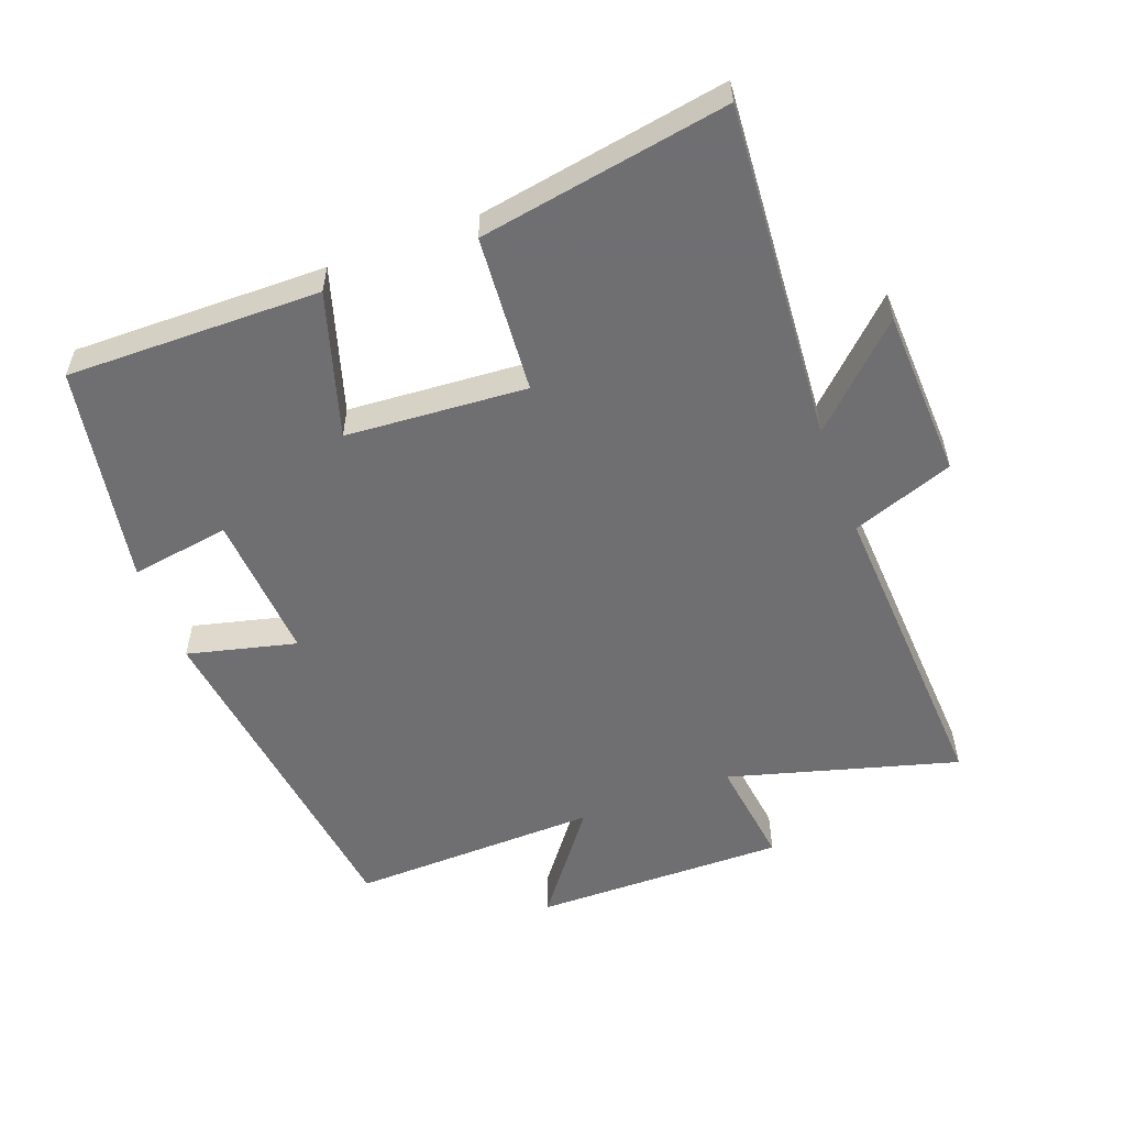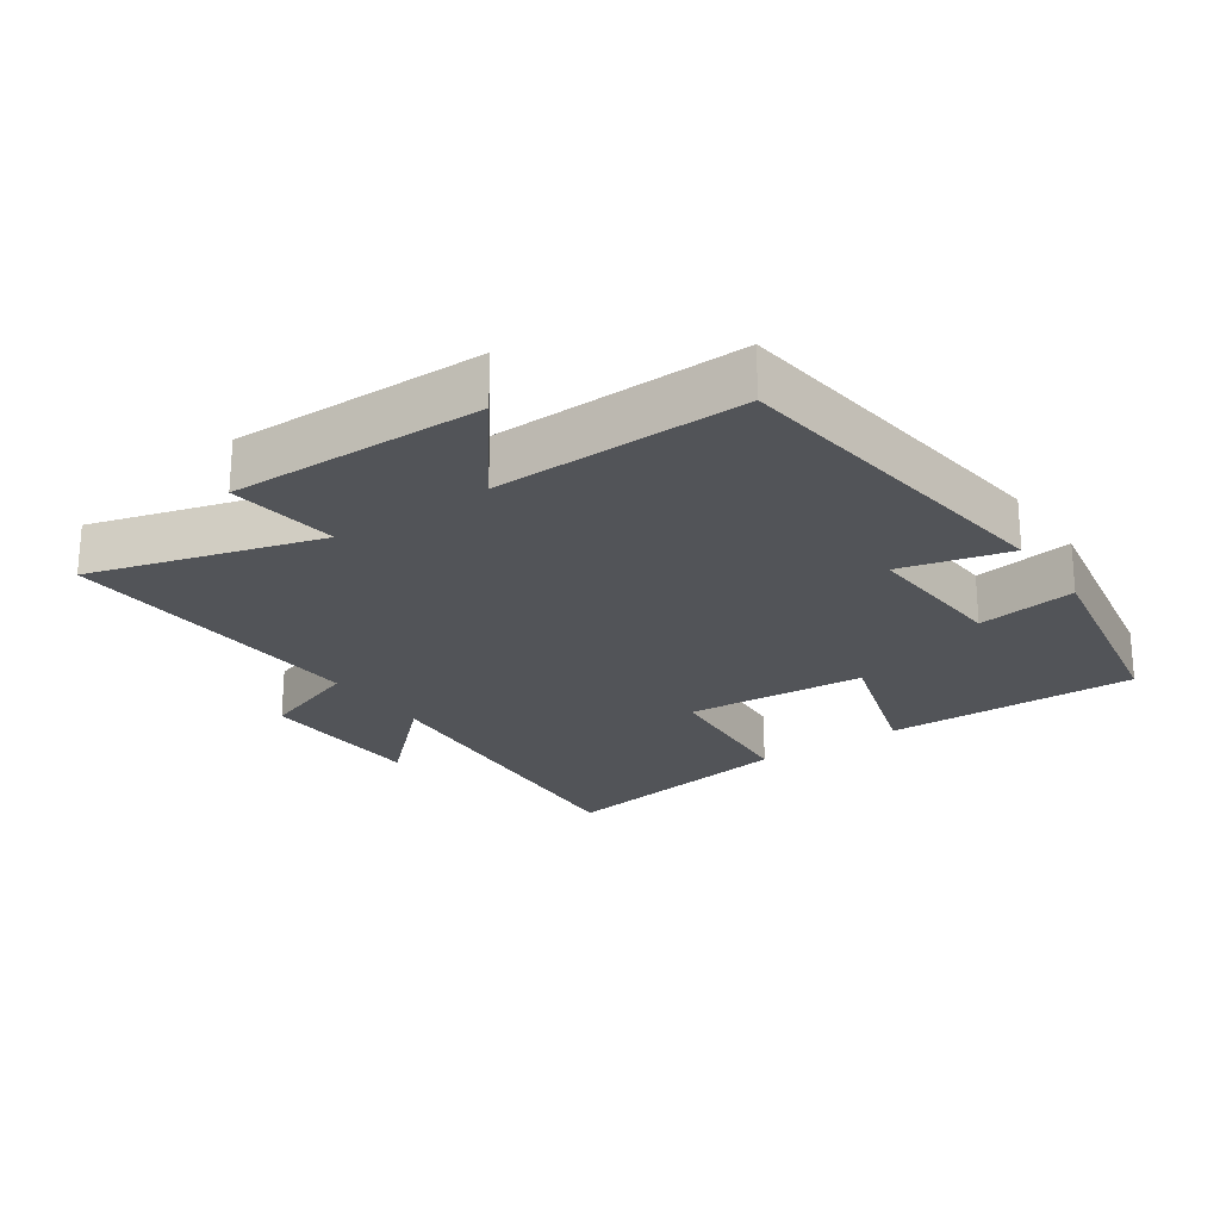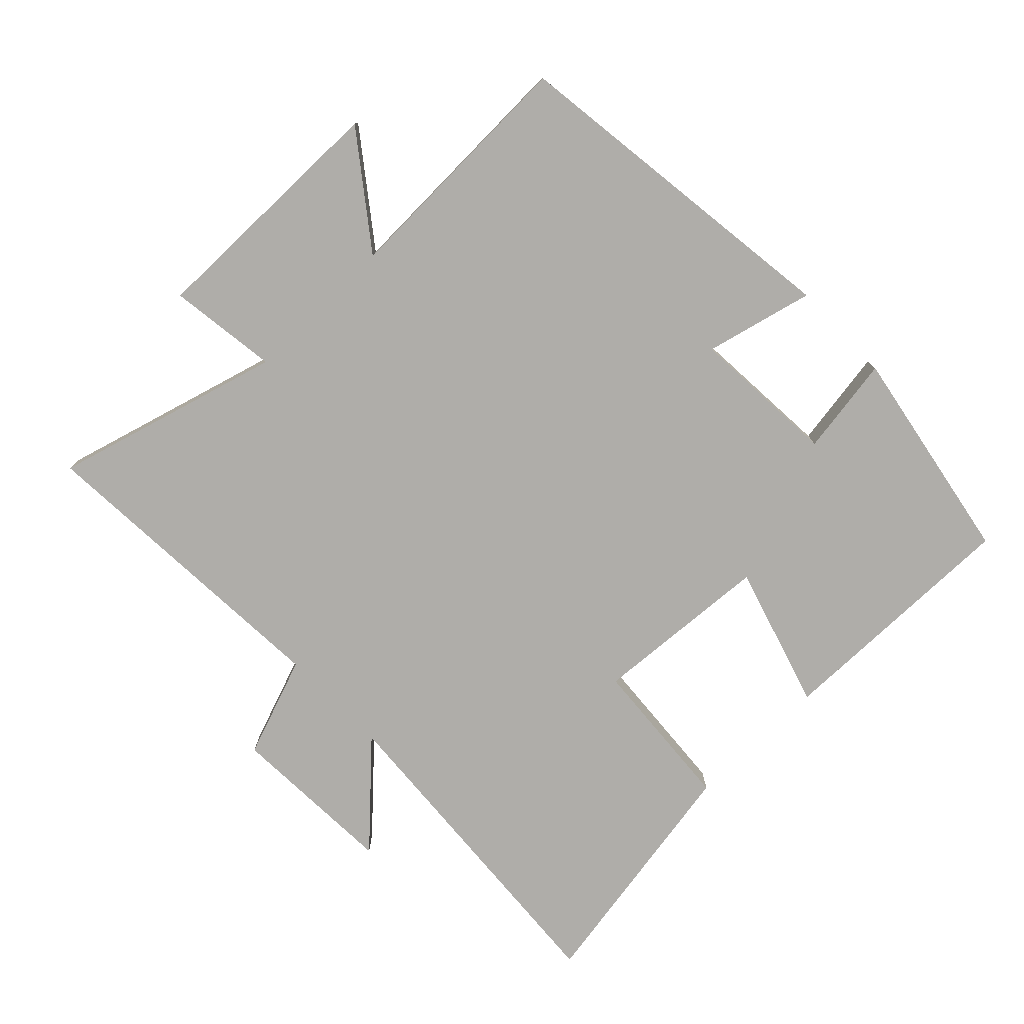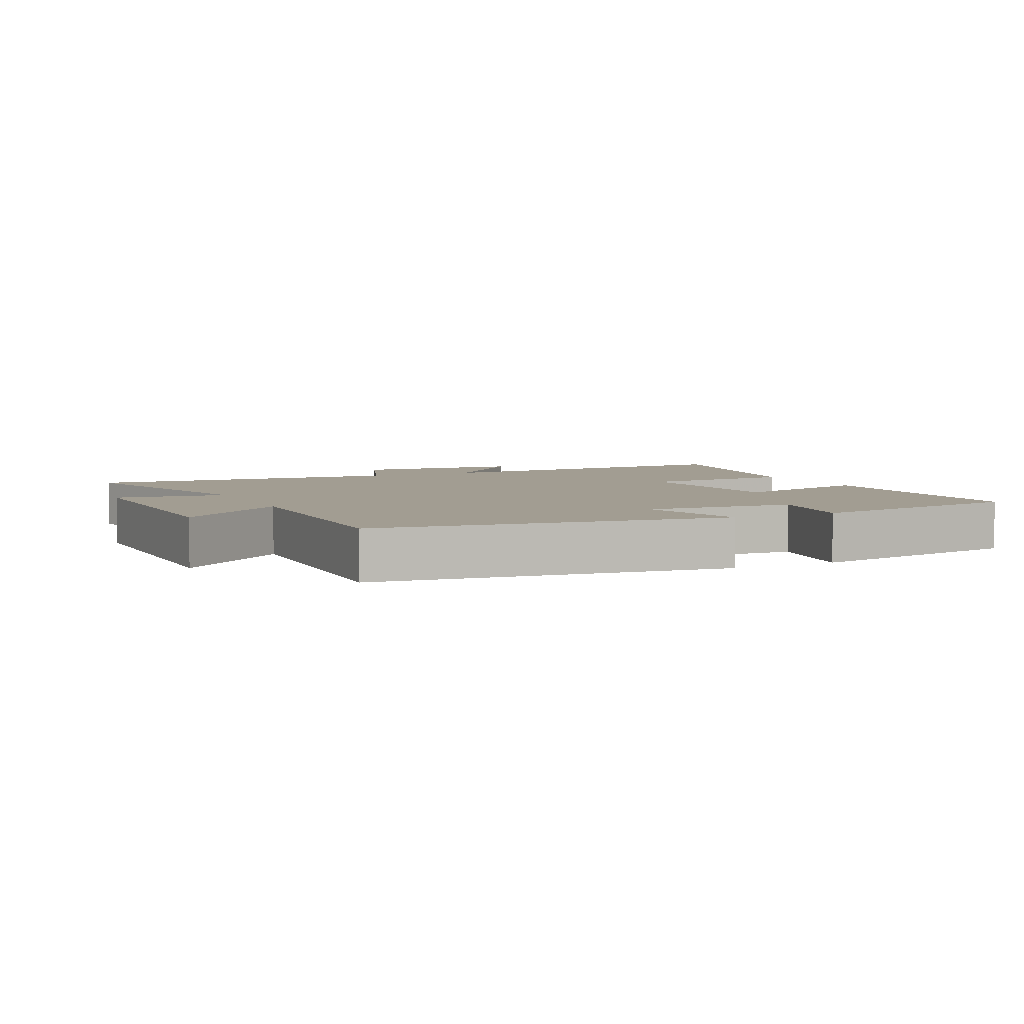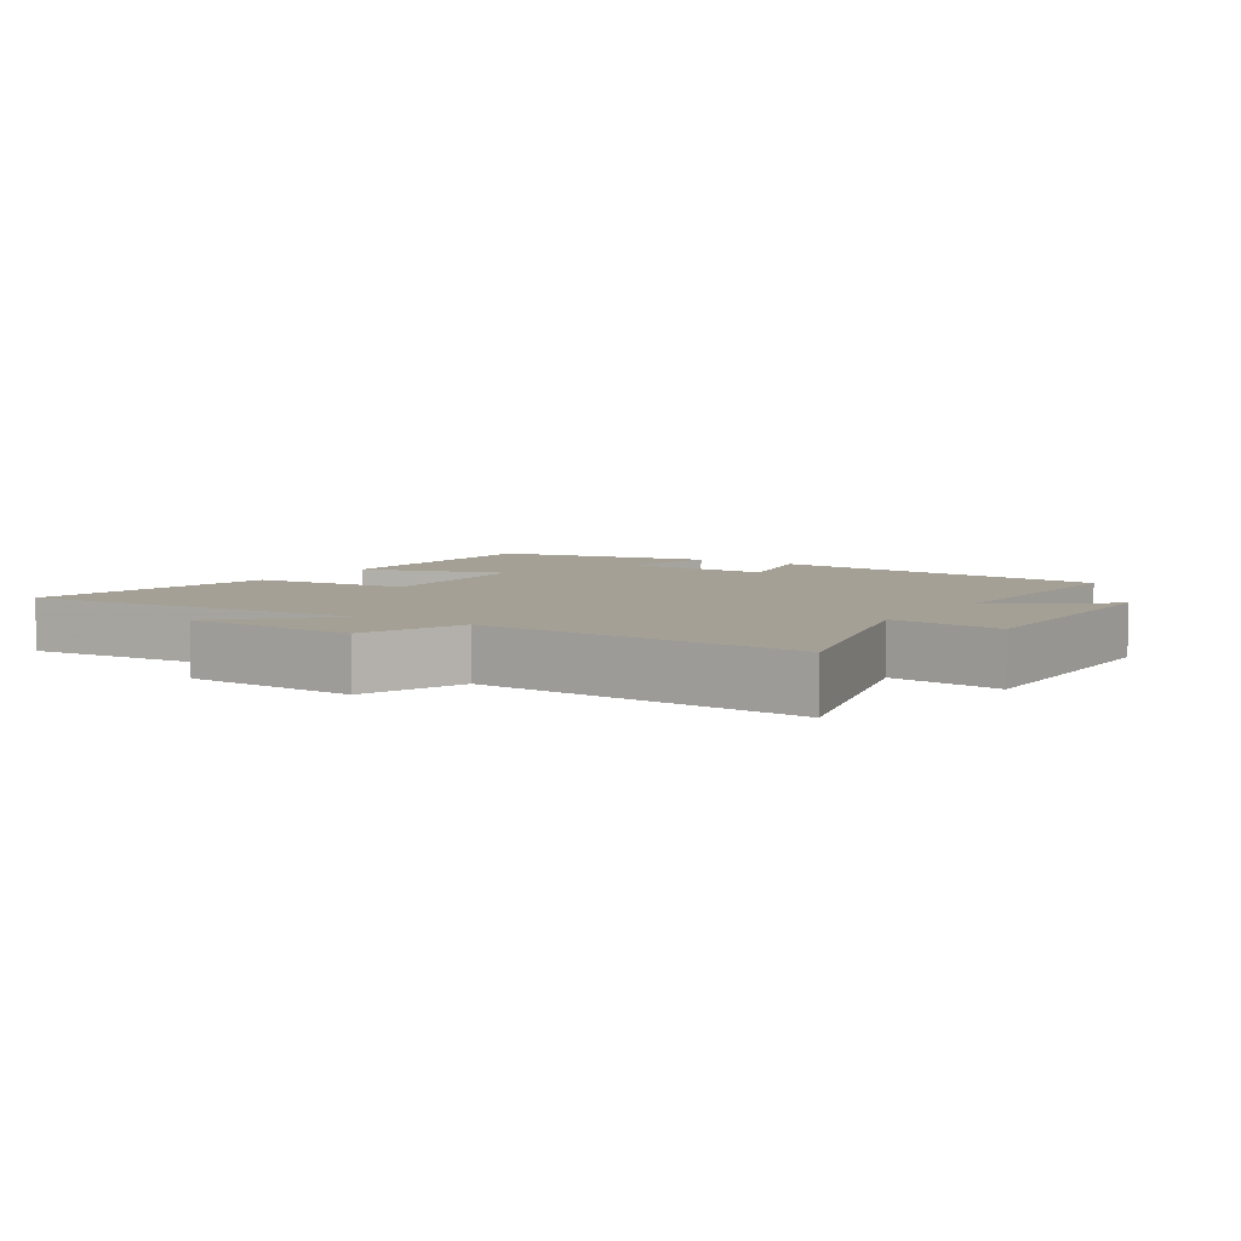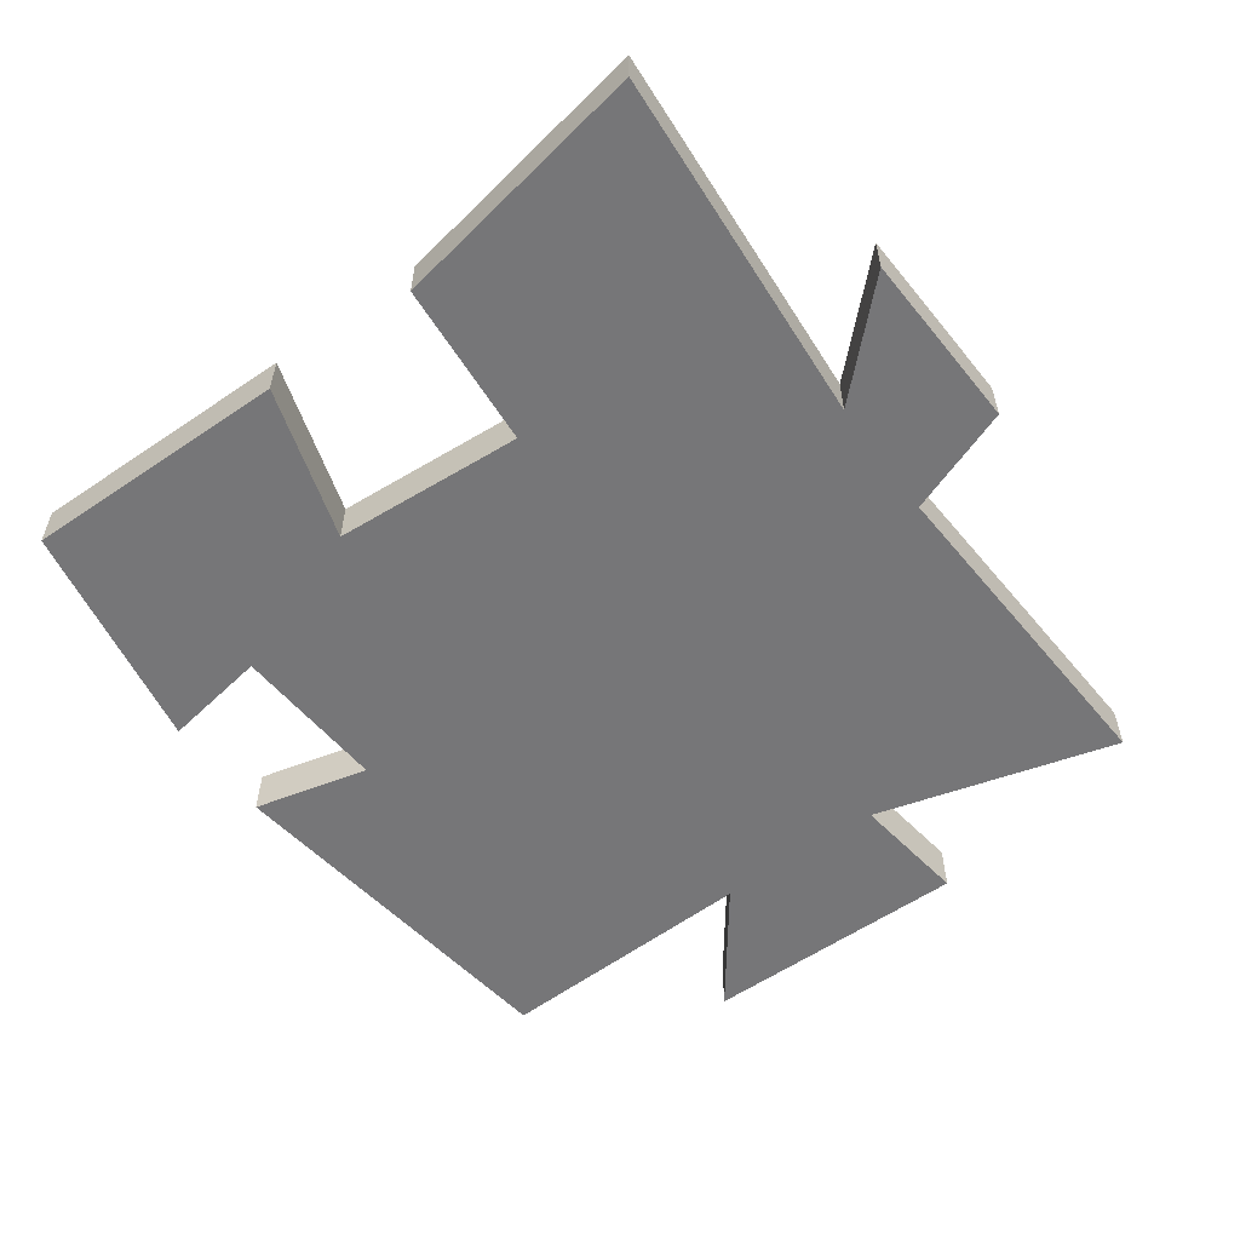
<metadata>
{"format":"obj","ext":"obj","renderer":"f3d","projection":"perspective","resolution":1024,"background":"white","views":[{"elev":-54.7,"azim":110.7,"up":"+Y"},{"elev":-23.1,"azim":-55.5,"up":"+Y"},{"elev":-77.4,"azim":-45.8,"up":"+Y"},{"elev":4.9,"azim":-25.2,"up":"+Y"},{"elev":5.8,"azim":-146.7,"up":"+Y"},{"elev":-56.9,"azim":126.2,"up":"+Y"}]}
</metadata>
<code>
v 0.563 0.07 -0.539
v 0.054 0.07 -0.5
v 0.191 0.07 -0.643
v -0.065 0.07 -0.653
v -0.12 0.07 -0.5
v -0.598 0.07 -0.525
v -0.5 0.07 -0.18
v -0.666 0.07 -0.201
v -0.662 0.07 0.181
v -0.5 0.07 0.058
v -0.51 0.07 0.435
v 0.015 0.07 0.5
v -0.026 0.07 0.336
v 0.198 0.07 0.35
v 0.175 0.07 0.5
v 0.506 0.07 0.44
v 0.5 0.07 0.058
v 0.283 0.07 0.125
v 0.263 0.07 -0.147
v 0.5 0.07 -0.166
v 0.563 0 -0.539
v 0.054 0 -0.5
v 0.191 0 -0.643
v -0.065 0 -0.653
v -0.12 0 -0.5
v -0.598 0 -0.525
v -0.5 0 -0.18
v -0.666 0 -0.201
v -0.662 0 0.181
v -0.5 0 0.058
v -0.51 0 0.435
v 0.015 0 0.5
v -0.026 0 0.336
v 0.198 0 0.35
v 0.175 0 0.5
v 0.506 0 0.44
v 0.5 0 0.058
v 0.283 0 0.125
v 0.263 0 -0.147
v 0.5 0 -0.166
f 19 20 1 2
f 18 19 2
f 15 16 17 18
f 14 15 18
f 13 14 18 2
f 10 11 12 13
f 10 13 2
f 7 8 9 10
f 7 10 2 3
f 5 6 7
f 5 7 3
f 3 4 5
f 22 21 40 39
f 22 39 38
f 38 37 36 35
f 38 35 34
f 22 38 34 33
f 33 32 31 30
f 22 33 30
f 30 29 28 27
f 23 22 30 27
f 27 26 25
f 23 27 25
f 25 24 23
f 1 21 22 2
f 2 22 23 3
f 3 23 24 4
f 4 24 25 5
f 5 25 26 6
f 6 26 27 7
f 7 27 28 8
f 8 28 29 9
f 9 29 30 10
f 10 30 31 11
f 11 31 32 12
f 12 32 33 13
f 13 33 34 14
f 14 34 35 15
f 15 35 36 16
f 16 36 37 17
f 17 37 38 18
f 18 38 39 19
f 19 39 40 20
f 20 40 21 1

</code>
